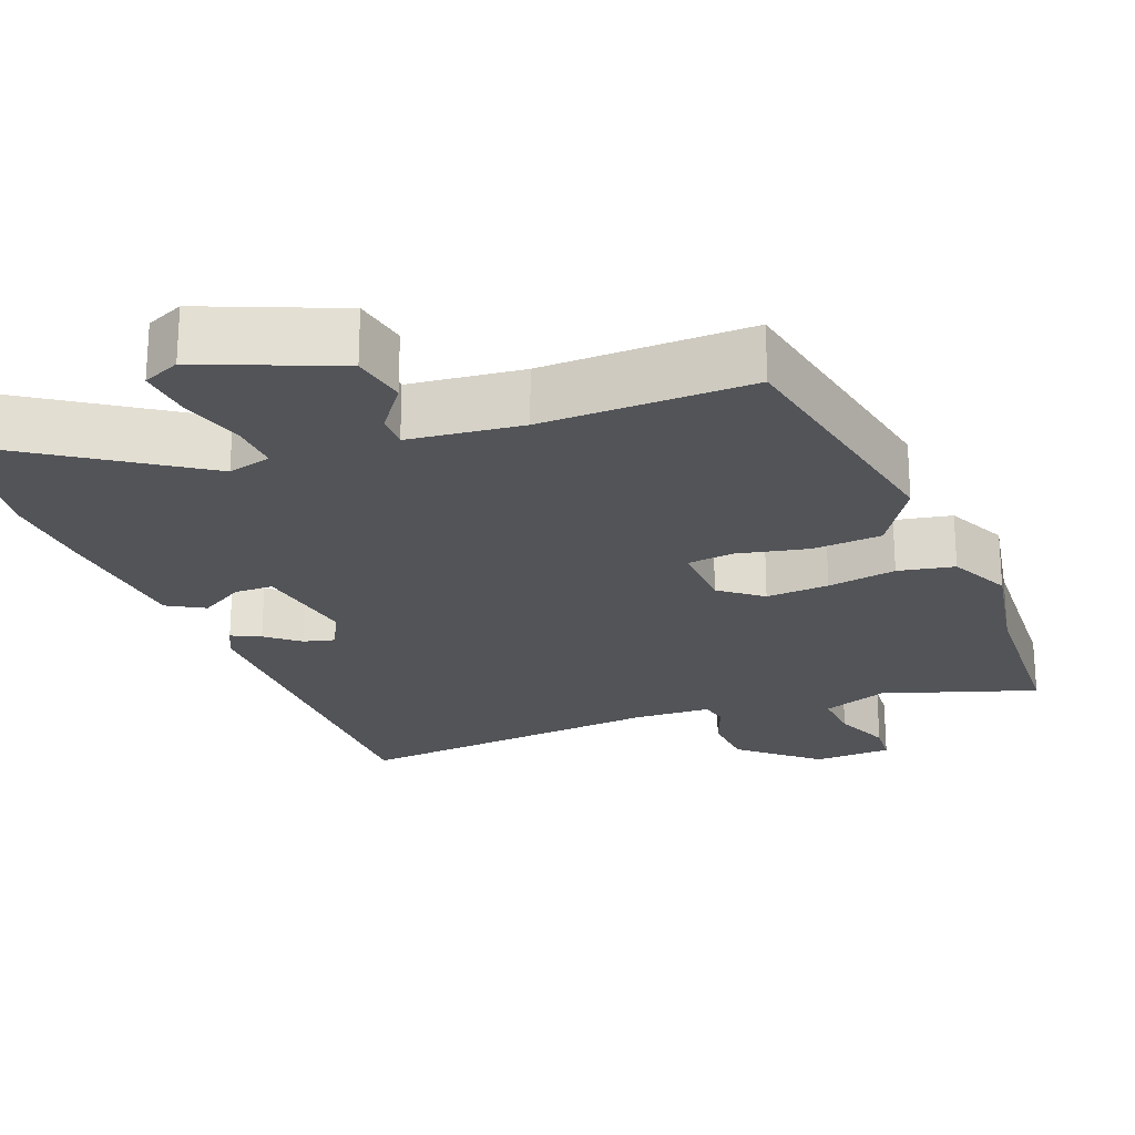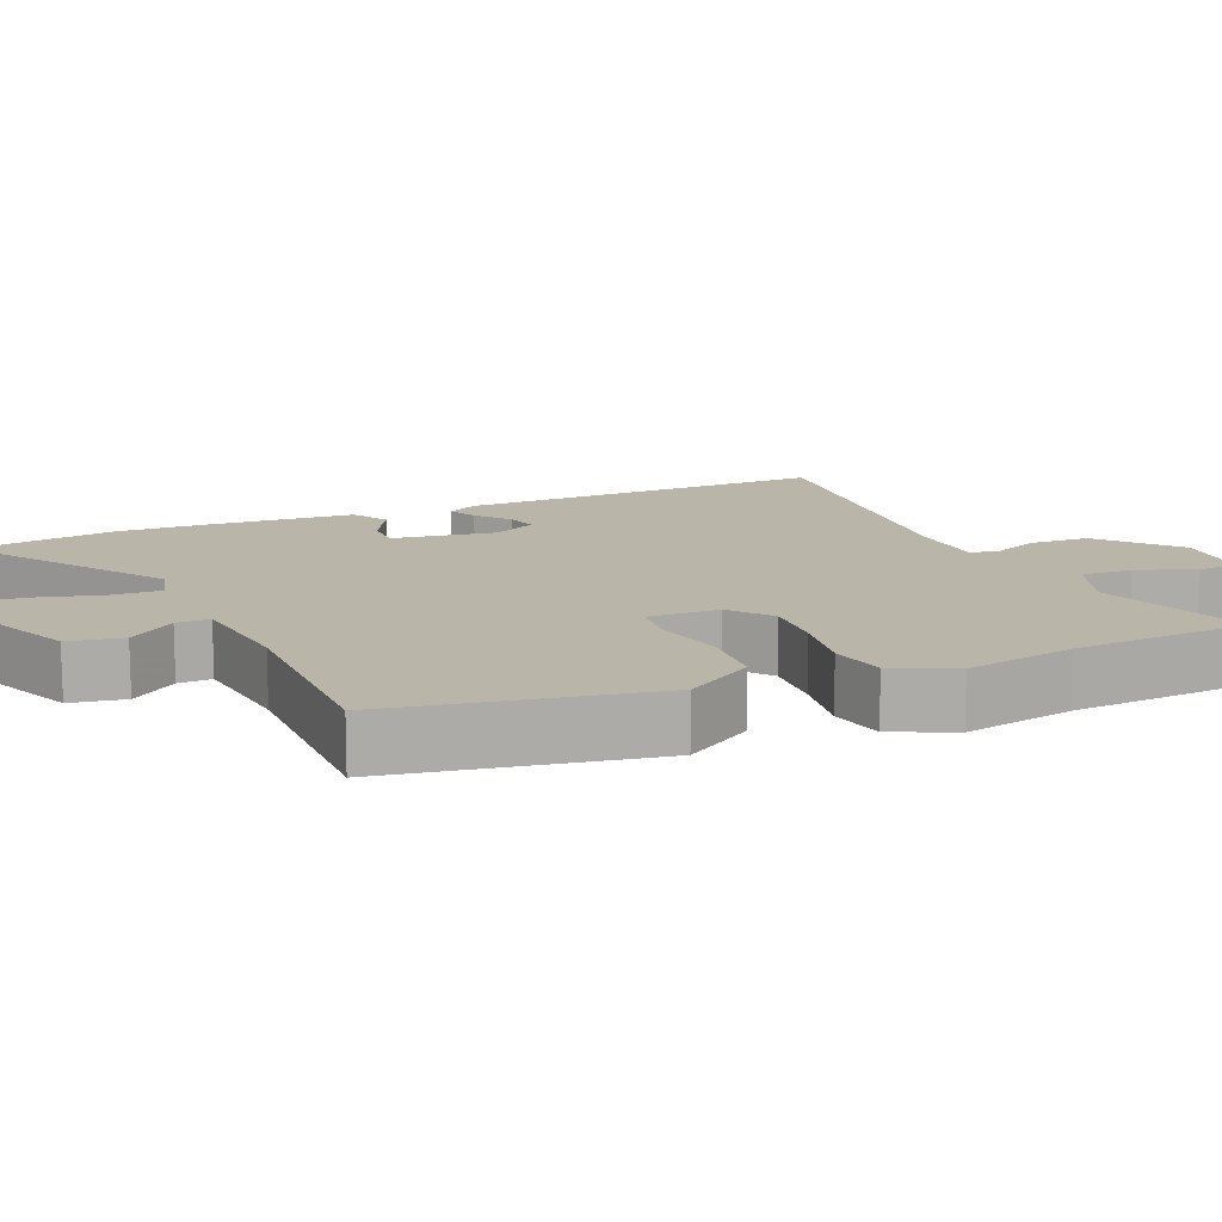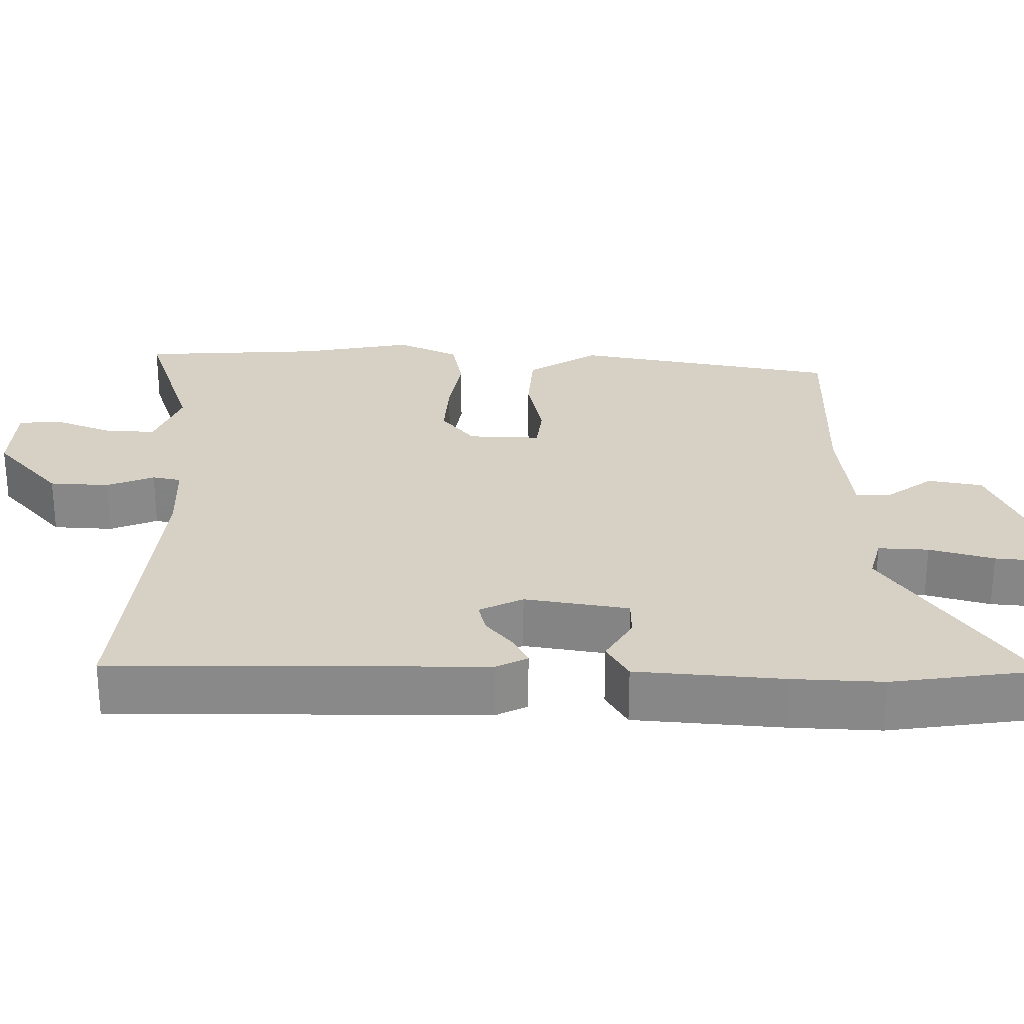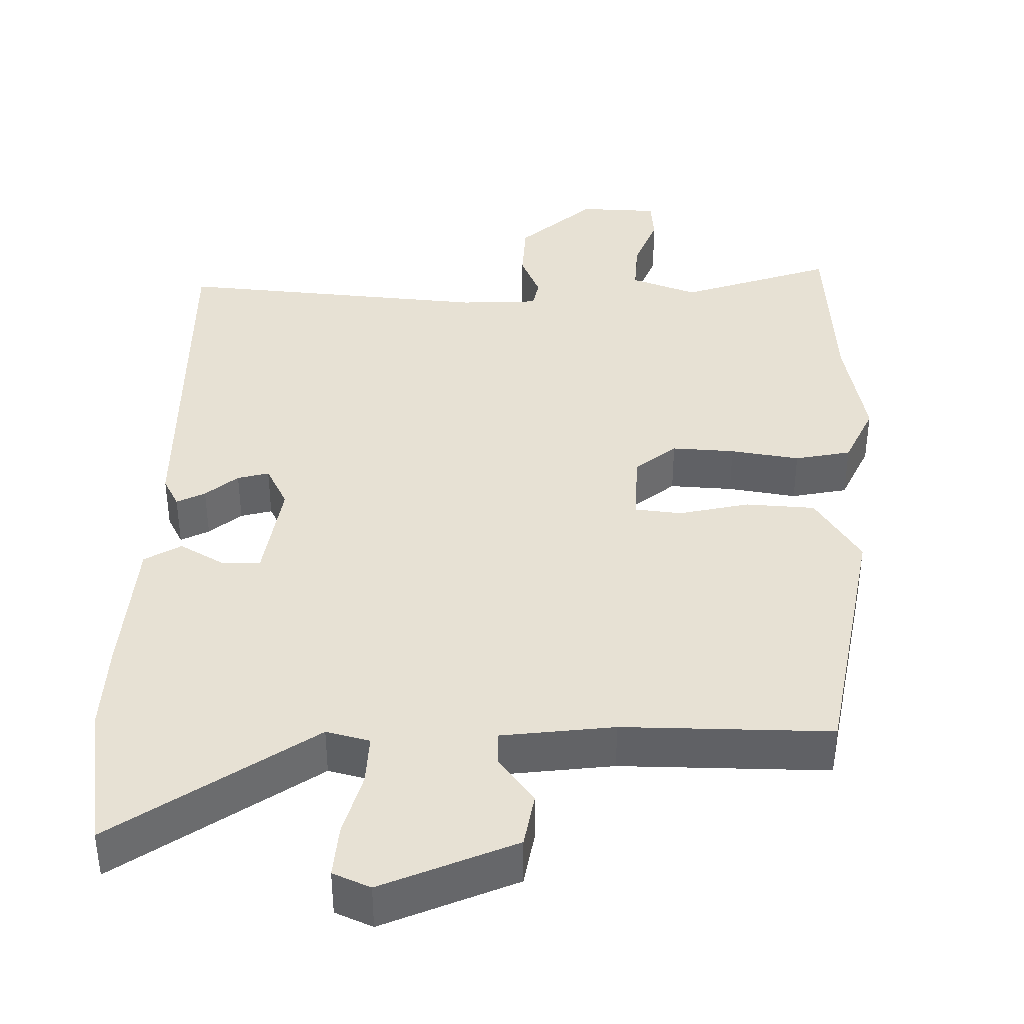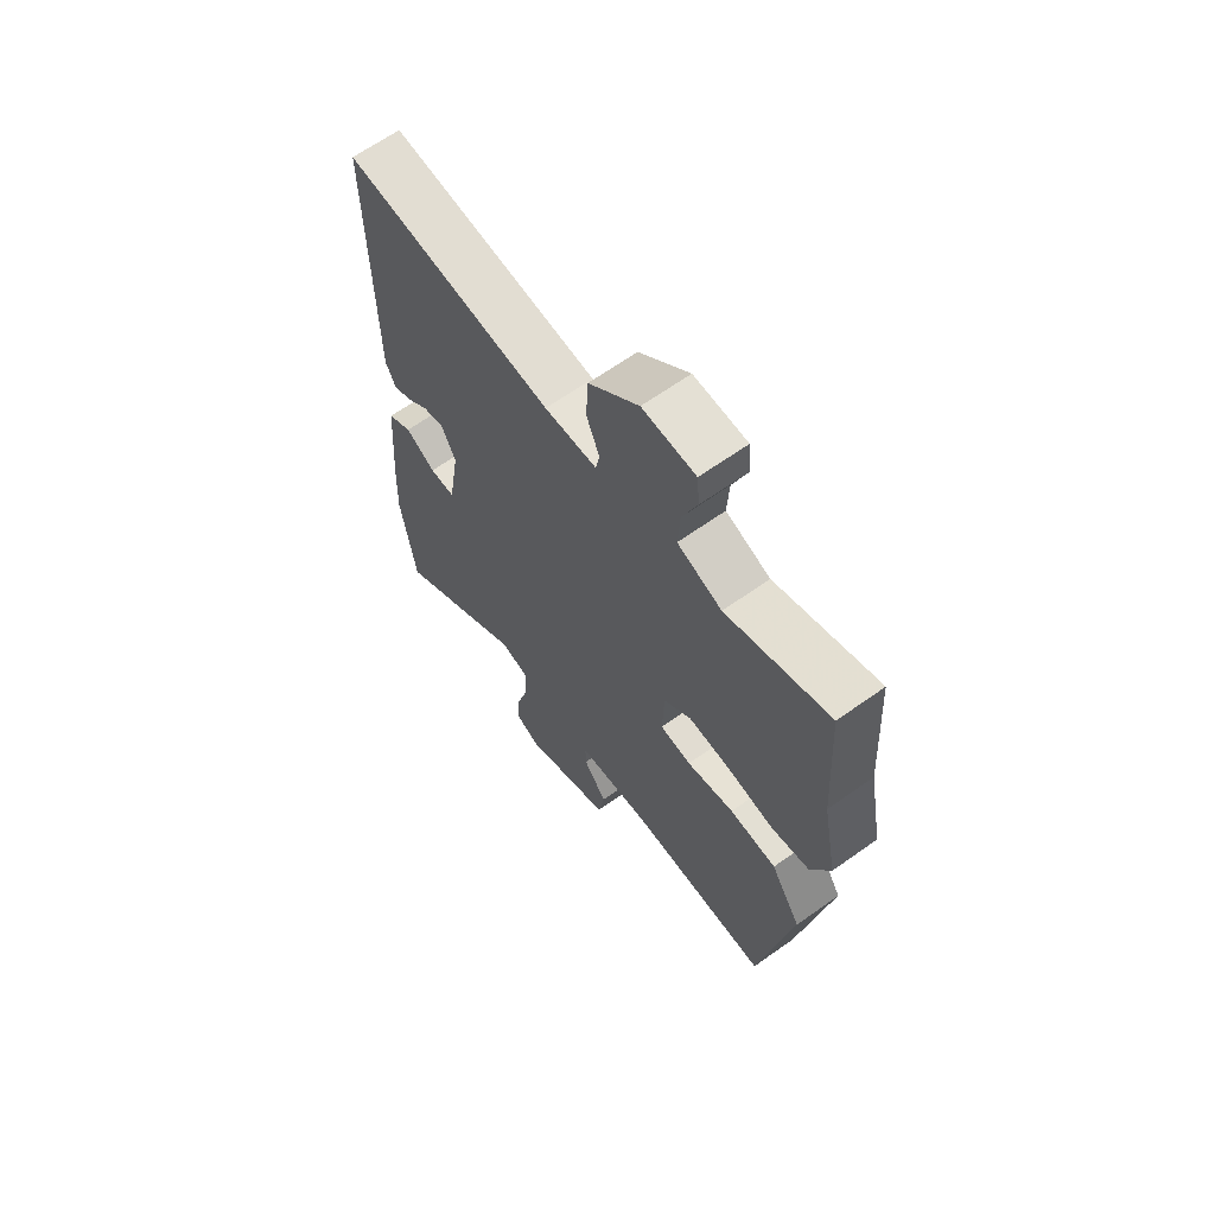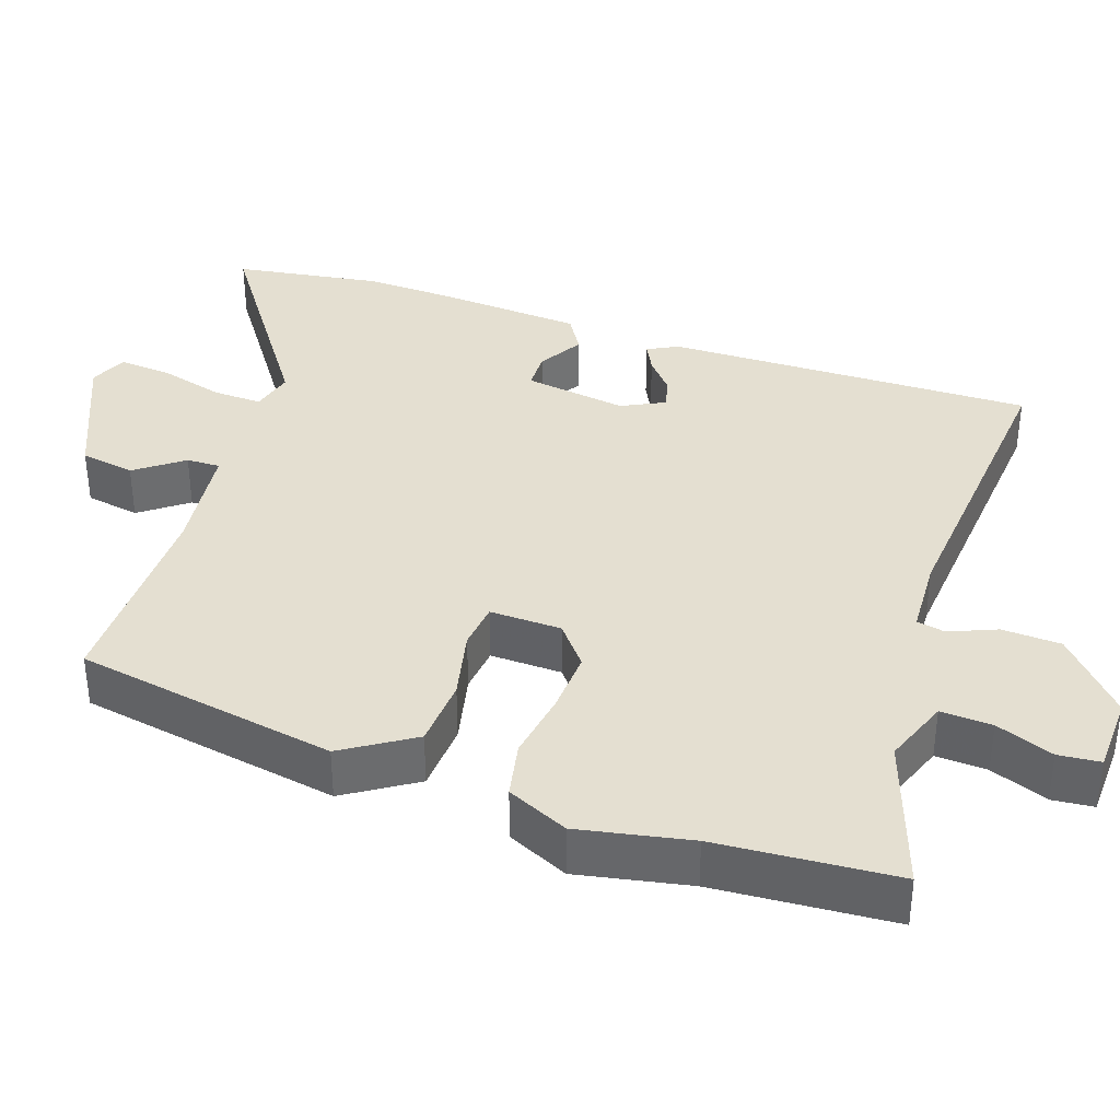
<metadata>
{"format":"obj","ext":"obj","renderer":"f3d","projection":"perspective","resolution":1024,"background":"white","views":[{"elev":-23.1,"azim":-158.3,"up":"+Y"},{"elev":13.5,"azim":-113.4,"up":"+Y"},{"elev":26.9,"azim":90.9,"up":"+Y"},{"elev":39.5,"azim":-179.0,"up":"+Y"},{"elev":64.7,"azim":-125.7,"up":"+Z"},{"elev":36.8,"azim":-71.4,"up":"+Y"}]}
</metadata>
<code>
v -0.511 0.07 0.32
v -0.496 0.07 0.56
v -0.292 0.07 0.491
v -0.204 0.07 0.524
v -0.208 0.07 0.593
v -0.238 0.07 0.67
v -0.233 0.07 0.726
v -0.128 0.07 0.73
v -0.029 0.07 0.642
v -0.025 0.07 0.563
v -0.051 0.07 0.5
v -0.043 0.07 0.462
v 0.061 0.07 0.457
v 0.479 0.07 0.494
v 0.474 0.07 0
v 0.453 0.07 -0.041
v 0.415 0.07 -0.022
v 0.372 0.07 0.014
v 0.33 0.07 0.025
v 0.301 0.07 -0.033
v 0.323 0.07 -0.171
v 0.374 0.07 -0.172
v 0.434 0.07 -0.137
v 0.483 0.07 -0.166
v 0.498 0.07 -0.361
v 0.503 0.07 -0.481
v 0.474 0.07 -0.678
v 0.209 0.07 -0.496
v 0.151 0.07 -0.511
v 0.154 0.07 -0.578
v 0.178 0.07 -0.664
v 0.184 0.07 -0.734
v 0.134 0.07 -0.756
v -0.044 0.07 -0.68
v -0.057 0.07 -0.607
v -0.01 0.07 -0.544
v -0.009 0.07 -0.499
v -0.16 0.07 -0.481
v -0.438 0.07 -0.484
v -0.502 0.07 -0.133
v -0.442 0.07 -0.039
v -0.349 0.07 -0.033
v -0.255 0.07 -0.054
v -0.193 0.07 -0.047
v -0.196 0.07 0.049
v -0.251 0.07 0.093
v -0.335 0.07 0.088
v -0.427 0.07 0.073
v -0.502 0.07 0.088
v -0.54 0.07 0.17
v -0.511 0 0.32
v -0.496 0 0.56
v -0.292 0 0.491
v -0.204 0 0.524
v -0.208 0 0.593
v -0.238 0 0.67
v -0.233 0 0.726
v -0.128 0 0.73
v -0.029 0 0.642
v -0.025 0 0.563
v -0.051 0 0.5
v -0.043 0 0.462
v 0.061 0 0.457
v 0.479 0 0.494
v 0.474 0 0
v 0.453 0 -0.041
v 0.415 0 -0.022
v 0.372 0 0.014
v 0.33 0 0.025
v 0.301 0 -0.033
v 0.323 0 -0.171
v 0.374 0 -0.172
v 0.434 0 -0.137
v 0.483 0 -0.166
v 0.498 0 -0.361
v 0.503 0 -0.481
v 0.474 0 -0.678
v 0.209 0 -0.496
v 0.151 0 -0.511
v 0.154 0 -0.578
v 0.178 0 -0.664
v 0.184 0 -0.734
v 0.134 0 -0.756
v -0.044 0 -0.68
v -0.057 0 -0.607
v -0.01 0 -0.544
v -0.009 0 -0.499
v -0.16 0 -0.481
v -0.438 0 -0.484
v -0.502 0 -0.133
v -0.442 0 -0.039
v -0.349 0 -0.033
v -0.255 0 -0.054
v -0.193 0 -0.047
v -0.196 0 0.049
v -0.251 0 0.093
v -0.335 0 0.088
v -0.427 0 0.073
v -0.502 0 0.088
v -0.54 0 0.17
f 47 48 49 50
f 46 47 50 1
f 45 46 1 2
f 40 41 42 43
f 38 39 40 43
f 37 38 43 44
f 33 34 35 36
f 33 36 37
f 30 31 32 33
f 29 30 33 37
f 28 29 37 44
f 22 23 24 25
f 21 22 25 26
f 15 16 17 18
f 13 14 15 18
f 12 13 18 19
f 8 9 10 11
f 8 11 12
f 5 6 7 8
f 4 5 8 12
f 3 4 12 19
f 45 2 3 19
f 21 26 27 28
f 20 21 28 44
f 19 20 44 45
f 100 99 98 97
f 51 100 97 96
f 52 51 96 95
f 93 92 91 90
f 93 90 89 88
f 94 93 88 87
f 86 85 84 83
f 87 86 83
f 83 82 81 80
f 87 83 80 79
f 94 87 79 78
f 75 74 73 72
f 76 75 72 71
f 68 67 66 65
f 68 65 64 63
f 69 68 63 62
f 61 60 59 58
f 62 61 58
f 58 57 56 55
f 62 58 55 54
f 69 62 54 53
f 69 53 52 95
f 78 77 76 71
f 94 78 71 70
f 95 94 70 69
f 1 51 52 2
f 2 52 53 3
f 3 53 54 4
f 4 54 55 5
f 5 55 56 6
f 6 56 57 7
f 7 57 58 8
f 8 58 59 9
f 9 59 60 10
f 10 60 61 11
f 11 61 62 12
f 12 62 63 13
f 13 63 64 14
f 14 64 65 15
f 15 65 66 16
f 16 66 67 17
f 17 67 68 18
f 18 68 69 19
f 19 69 70 20
f 20 70 71 21
f 21 71 72 22
f 22 72 73 23
f 23 73 74 24
f 24 74 75 25
f 25 75 76 26
f 26 76 77 27
f 27 77 78 28
f 28 78 79 29
f 29 79 80 30
f 30 80 81 31
f 31 81 82 32
f 32 82 83 33
f 33 83 84 34
f 34 84 85 35
f 35 85 86 36
f 36 86 87 37
f 37 87 88 38
f 38 88 89 39
f 39 89 90 40
f 40 90 91 41
f 41 91 92 42
f 42 92 93 43
f 43 93 94 44
f 44 94 95 45
f 45 95 96 46
f 46 96 97 47
f 47 97 98 48
f 48 98 99 49
f 49 99 100 50
f 50 100 51 1

</code>
